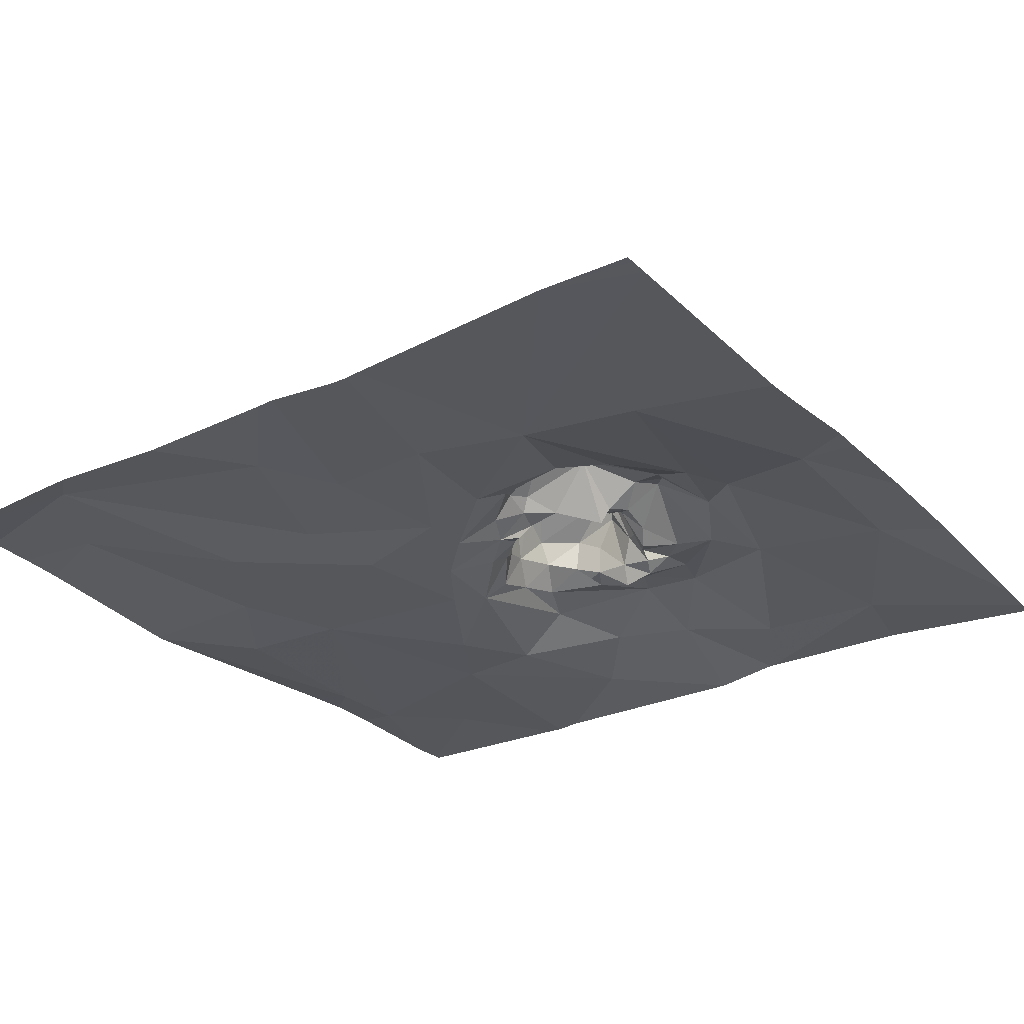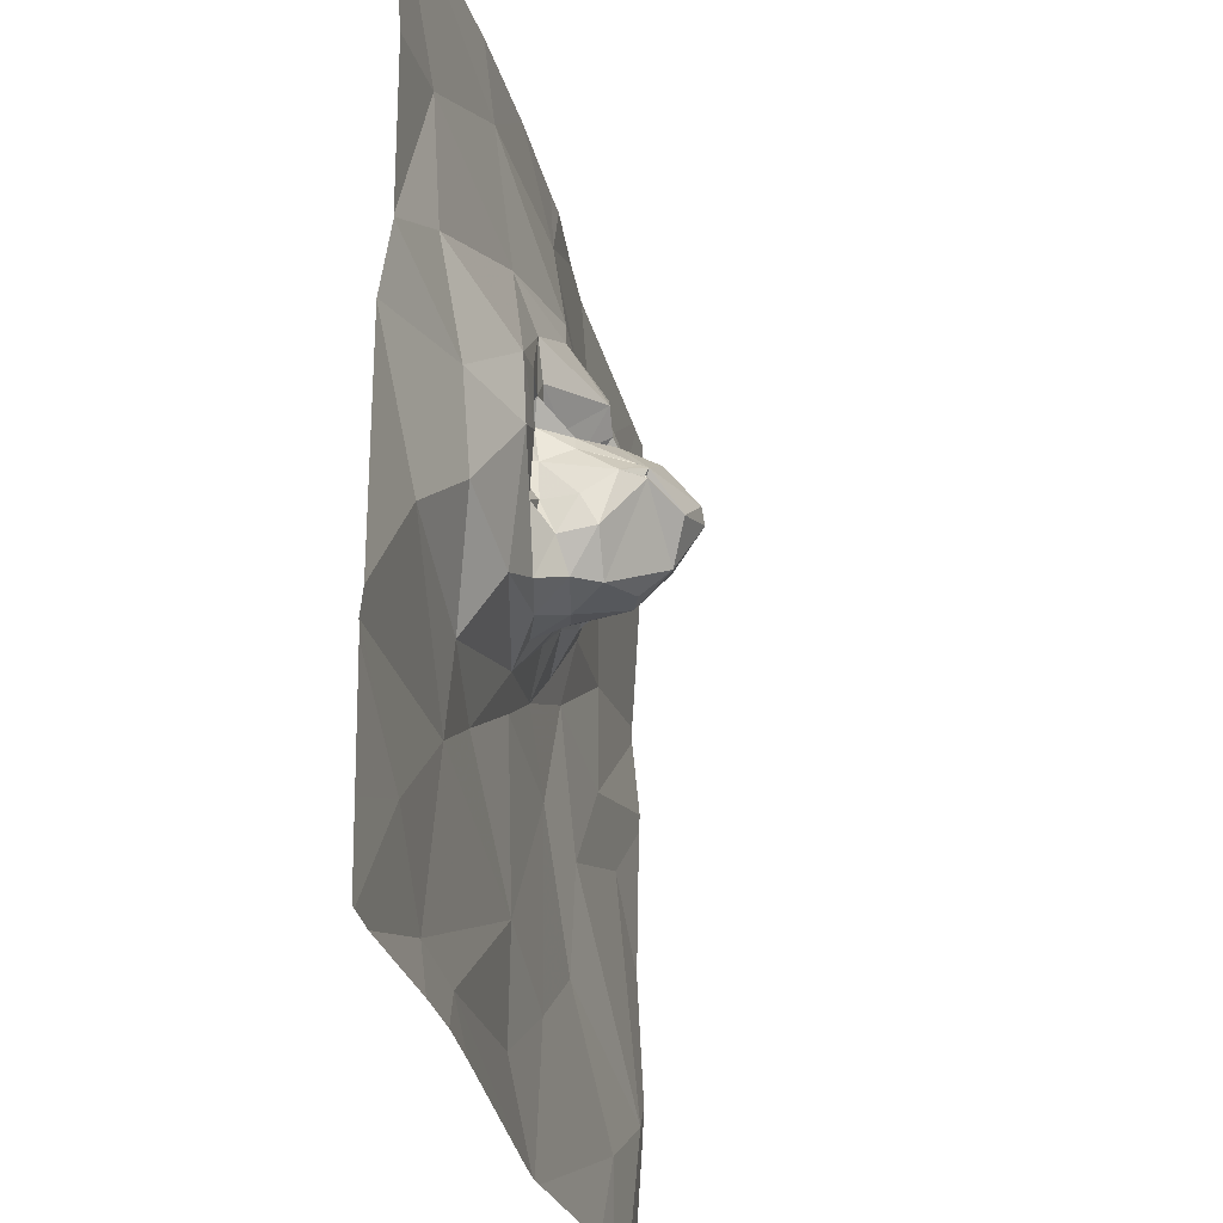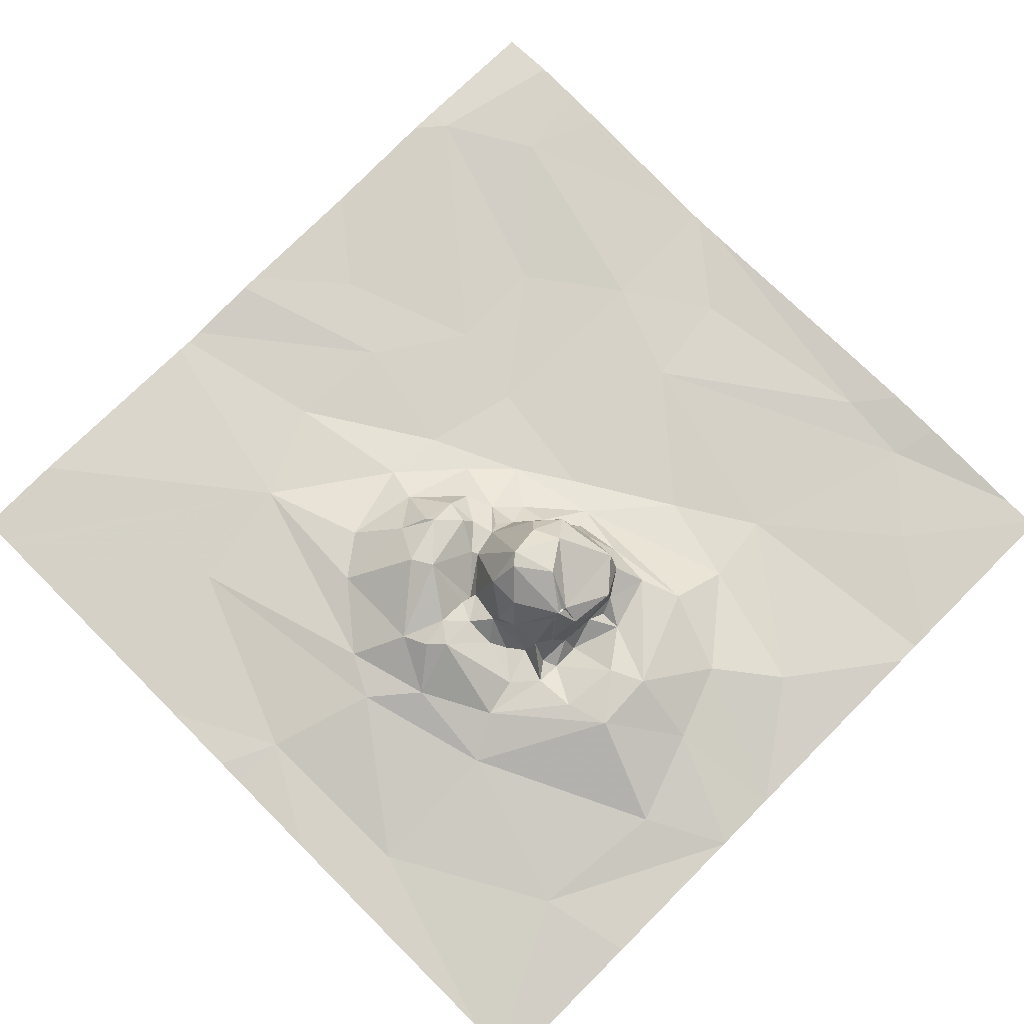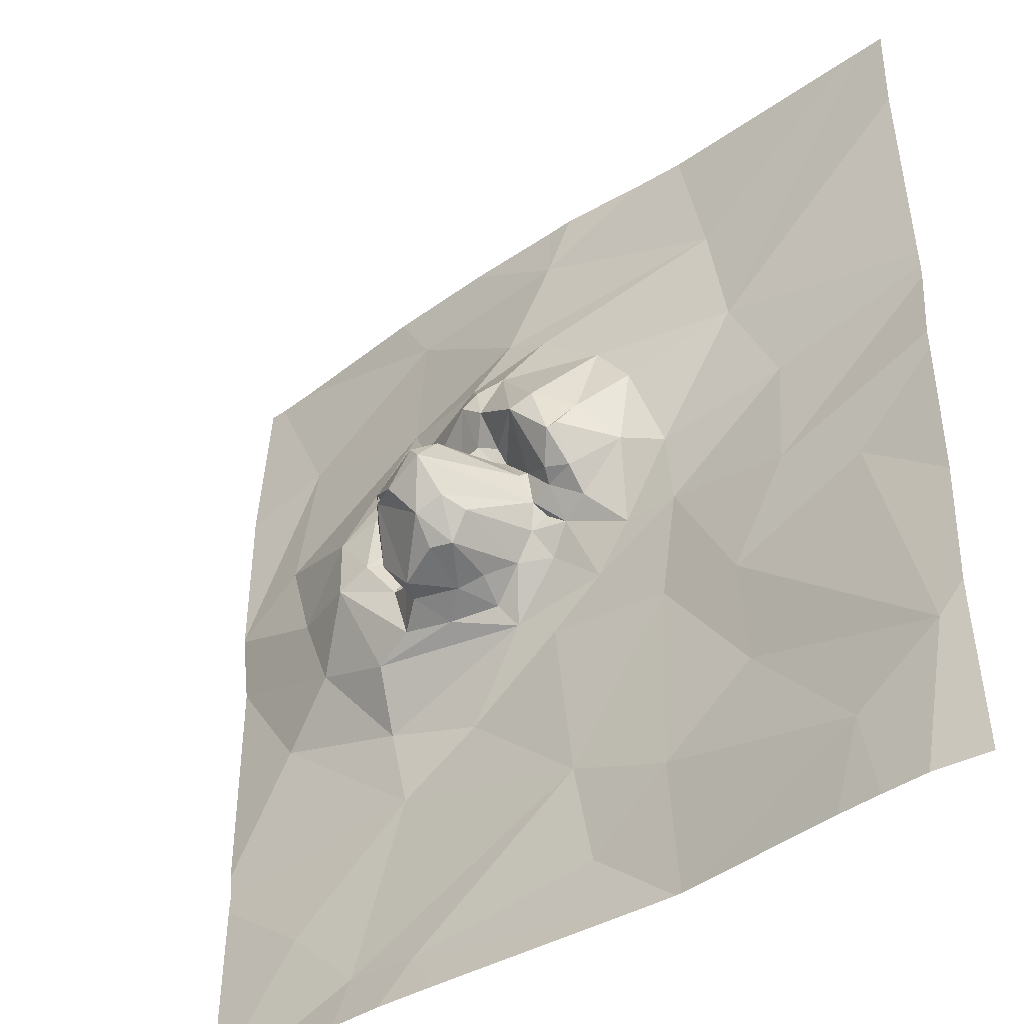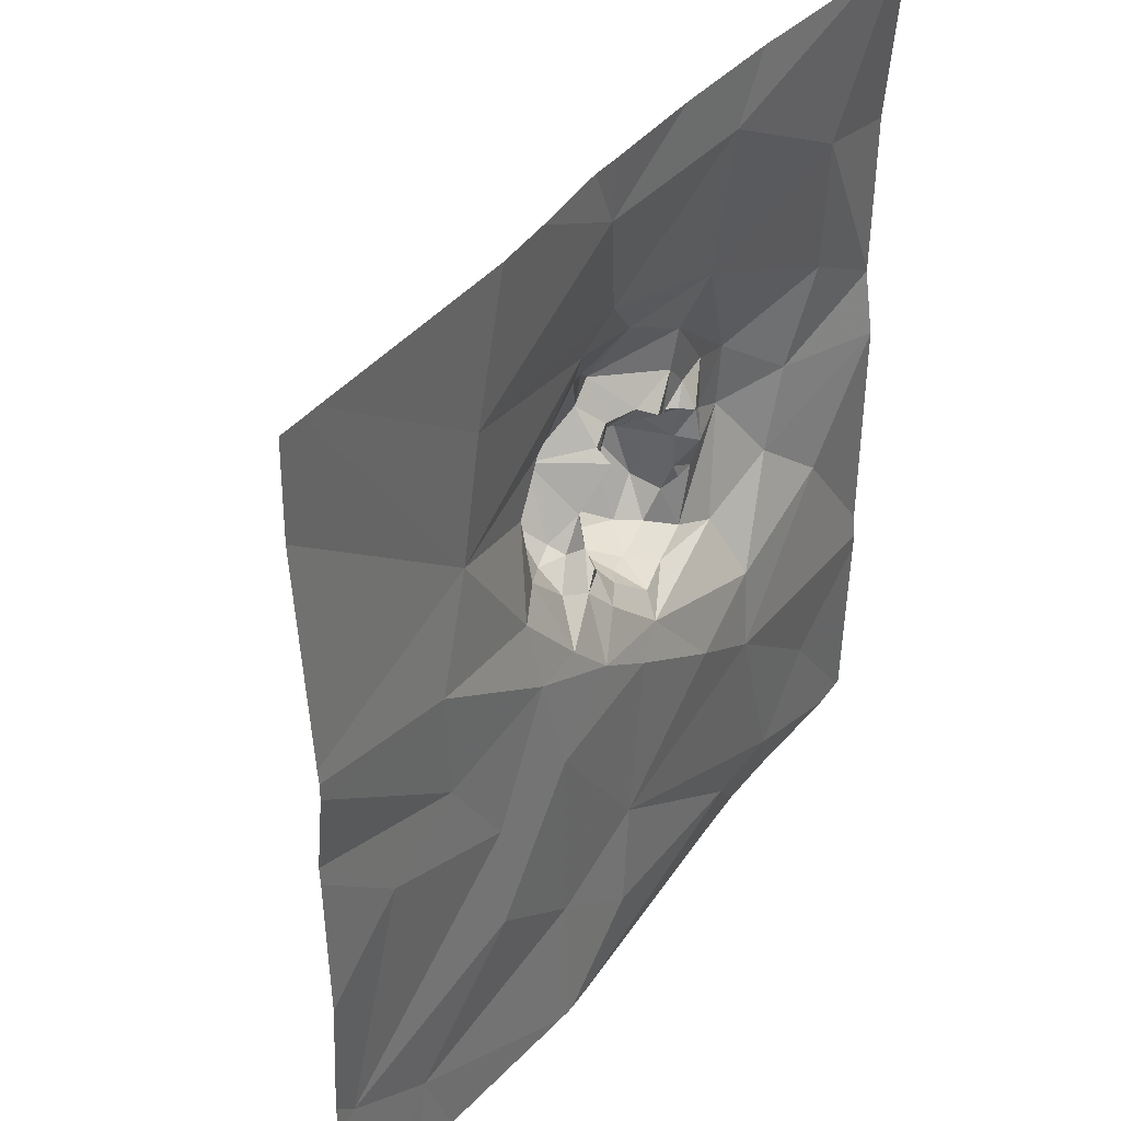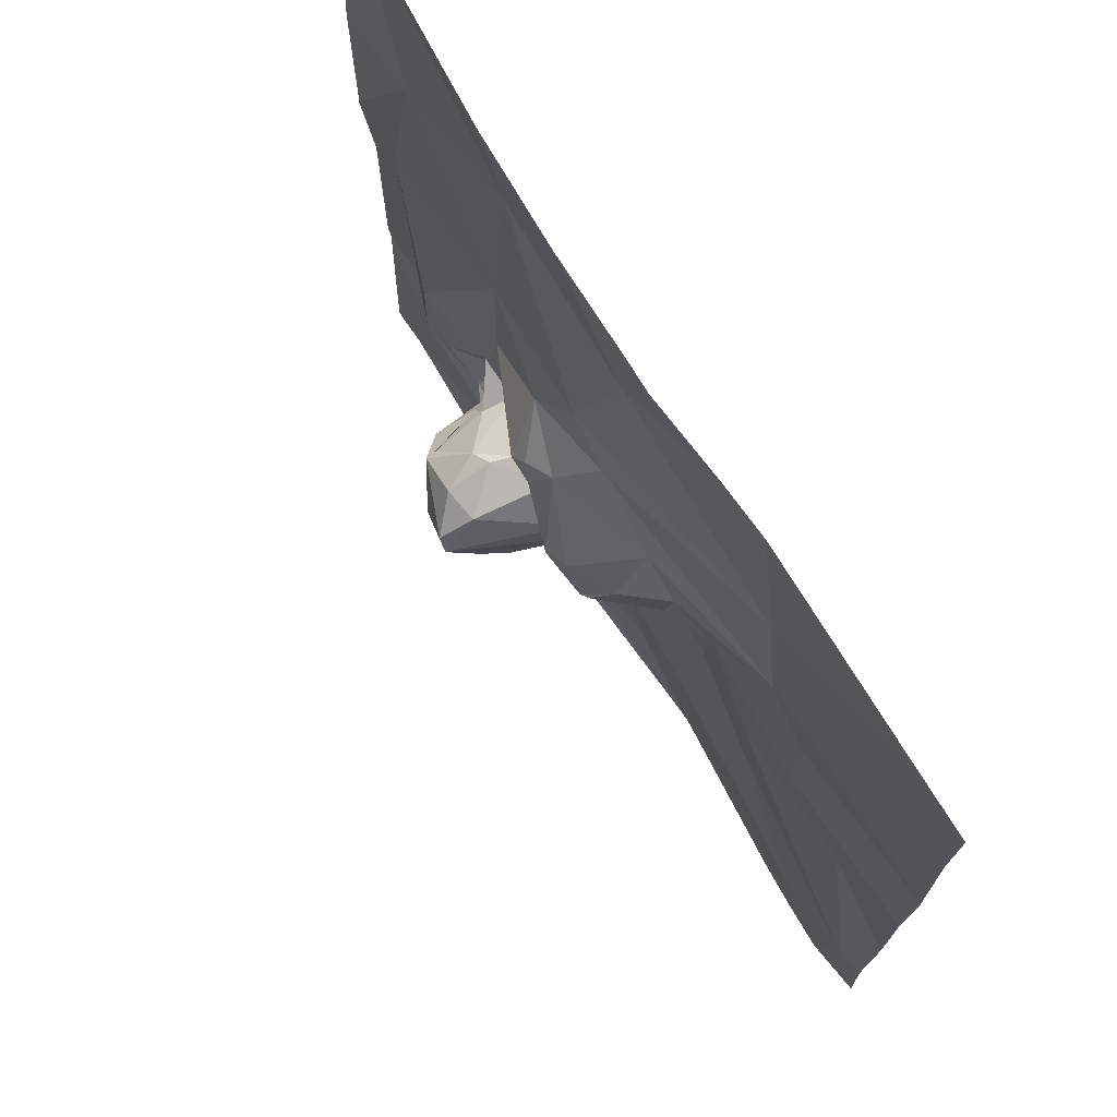
<metadata>
{"format":"obj","ext":"obj","renderer":"f3d","projection":"perspective","resolution":1024,"background":"white","views":[{"elev":-27.4,"azim":125.5,"up":"+Z"},{"elev":-28.9,"azim":-77.7,"up":"+Y"},{"elev":77.8,"azim":-135.0,"up":"+Z"},{"elev":-40.4,"azim":39.9,"up":"+Y"},{"elev":39.5,"azim":123.8,"up":"+Y"},{"elev":73.8,"azim":57.7,"up":"+Y"}]}
</metadata>
<code>
v -78.28 259.2 483.2
v -76.88 259.7 483.2
v -78.61 259.5 483.2
v -78.57 259 483.2
v -76.88 259.4 483.2
v -76.88 259.9 483.2
v -77.76 260.6 483.2
v -76.88 259.9 483.2
v -78.53 259.8 483.3
v -78.46 259.6 483.3
v -78.41 258.8 483.2
v -76.88 259.9 483.2
v -76.88 259.7 483.2
v -78.58 260.3 483.2
v -78.61 260 483.3
v -78.01 259.9 483.4
v -78.05 259.9 483.4
v -78 259.9 483.4
v -77.82 259.1 483.2
v -78.1 259.3 483.2
v -78.18 259.9 483.3
v -78.18 259.8 483.3
v -78.29 259.8 483.3
v -78.1 259.6 483.4
v -78.16 259.6 483.4
v -78.12 259.8 483.5
v -78.11 259.8 483.5
v -78.14 259.8 483.4
v -78.23 258.8 483.2
v -78.12 259.6 483.4
v -78.19 259.5 483.3
v -78.16 259.6 483.3
v -78.01 259.6 483.3
v -77.99 259.6 483.5
v -78 259.6 483.5
v -77.96 259.9 483.3
v -77.92 259.9 483.3
v -77.97 259.5 483.3
v -78.08 259.5 483.3
v -78.28 259.5 483.3
v -78.37 259.7 483.3
v -77.53 259.6 483.2
v -77.65 259.6 483.2
v -77.53 259.8 483.2
v -77.79 258.9 483.2
v -78.03 259.9 483.3
v -78.13 260 483.3
v -77.96 260 483.4
v -78.15 260.1 483.3
v -78.02 259.8 483.5
v -78.11 259.9 483.4
v -78.1 259.9 483.3
v -78.15 259.8 483.5
v -77.9 259.7 483.4
v -77.85 259.7 483.3
v -77.9 259.6 483.3
v -78.16 259.7 483.3
v -78.18 259.7 483.3
v -78.22 259.7 483.3
v -78.31 259.4 483.2
v -77.95 259.5 483.2
v -78.18 259.9 483.3
v -78.15 259.9 483.3
v -78 260.1 483.3
v -78.21 260.2 483.3
v -78.28 259.9 483.3
v -77.91 259.9 483.3
v -78.12 259.8 483.5
v -78.12 259.8 483.5
v -77.95 259.8 483.5
v -77.96 259.8 483.6
v -77.94 259.8 483.6
v -78.04 259.7 483.5
v -77.95 259.6 483.4
v -78.11 259.8 483.5
v -77.93 259.7 483.5
v -77.83 259.7 483.3
v -78.11 259.8 483.5
v -78.16 259.8 483.3
v -77.85 259.8 483.3
v -78.16 259.7 483.4
v -77.95 259.6 483.3
v -77.91 260 483.4
v -77.93 260.1 483.4
v -77.59 259 483.2
v -77.58 259.4 483.2
v -77.78 259.7 483.3
v -77.83 259.8 483.3
v -77.76 259.8 483.4
v -77.8 259.9 483.4
v -77.91 259.9 483.3
v -77.71 259.7 483.3
v -77.71 259.7 483.3
v -77.61 259.8 483.3
v -77.78 259.7 483.3
v -78.06 259.9 483.3
v -77.65 260.1 483.3
v -77.67 259.9 483.4
v -77.75 259.9 483.4
v -77.82 259.7 483.3
v -77.9 260.2 483.3
v -78.37 259.9 483.3
v -77.87 260.1 483.4
v -77.8 260.2 483.3
v -77.34 260 483.2
v -77.58 260 483.3
v -77.72 259.8 483.4
v -78.05 260.6 483.2
v -77.83 259.6 483.2
v -77.74 259.5 483.2
v -77.7 259.8 483.4
v -77.39 260.3 483.2
v -77.87 259.5 483.2
v -78.22 260.5 483.2
v -77.82 260.5 483.3
v -78.3 260.6 483.2
v -78.66 260.6 483.2
v -77.14 258.9 483.2
v -76.94 259 483.2
v -77.82 260.6 483.2
v -78.78 258.7 483.2
v -77.25 259.6 483.2
v -76.88 258.7 483.2
v -77.24 259.8 483.2
v -77.38 259.2 483.2
v -77.07 259.5 483.2
v -76.9 258.7 483.2
v -78.44 258.7 483.2
v -78.7 258.7 483.2
v -77.39 259.4 483.2
v -78.79 259.2 483.2
v -78.79 259.2 483.2
v -78.79 258.9 483.2
v -78.79 259.1 483.2
v -78.79 259.7 483.2
v -78.79 259.7 483.2
v -78.79 259.7 483.2
v -78.75 260.6 483.2
v -77.58 260.6 483.2
v -78.79 260.2 483.2
v -78.79 259.9 483.2
v -78.79 259.9 483.2
v -78.79 259.9 483.2
v -77.45 260.6 483.2
v -76.88 259.1 483.2
v -76.98 260.6 483.2
v -76.88 259 483.2
v -76.88 260.4 483.2
v -78.31 258.7 483.2
v -77.66 258.7 483.2
v -77.6 258.7 483.2
v -78.18 258.7 483.2
v -77.58 258.7 483.2
v -77.01 258.7 483.2
v -77.11 258.7 483.2
v -77.55 258.7 483.2
v -77.21 258.7 483.2
v -78.79 258.7 483.2
v -78.75 258.7 483.2
v -76.94 260.6 483.2
v -78.77 260.6 483.2
v -78.79 260.6 483.2
v -76.9 260.6 483.2
v -76.88 260.6 483.2
f 1 3 131
f 151 45 150
f 148 105 6
f 10 9 136
f 150 29 152
f 11 4 121
f 135 10 137
f 123 119 127
f 141 15 142
f 142 14 143
f 162 140 161
f 17 16 18
f 1 19 20
f 22 21 23
f 25 24 26
f 27 26 28
f 29 11 128
f 31 30 32
f 33 24 30
f 35 34 24
f 24 33 35
f 36 18 37
f 38 33 39
f 41 40 31
f 43 42 44
f 45 19 29
f 47 46 48
f 49 47 48
f 17 50 16
f 52 51 17
f 28 53 27
f 55 54 56
f 58 57 59
f 40 60 61
f 51 62 63
f 52 62 51
f 49 64 65
f 66 21 62
f 67 36 37
f 68 53 69
f 71 70 50
f 73 72 71
f 73 34 72
f 54 74 56
f 68 50 17
f 68 75 73
f 63 62 21
f 76 54 77
f 34 76 72
f 26 27 69
f 50 70 16
f 51 28 78
f 78 68 17
f 26 73 75
f 71 50 68
f 68 73 71
f 78 27 68
f 26 53 25
f 22 57 79
f 76 34 74
f 69 75 68
f 69 27 75
f 68 27 53
f 26 69 53
f 26 78 28
f 17 51 78
f 77 80 72
f 70 37 16
f 79 28 63
f 79 53 28
f 53 81 25
f 72 76 77
f 37 70 80
f 80 70 72
f 54 55 77
f 71 72 70
f 33 82 74
f 24 34 26
f 54 76 74
f 36 83 48
f 63 28 51
f 48 83 84
f 34 35 74
f 34 73 26
f 19 85 86
f 88 87 89
f 90 67 91
f 66 62 49
f 25 30 24
f 74 35 33
f 93 92 94
f 43 92 95
f 37 18 16
f 36 48 46
f 81 53 79
f 52 17 18
f 96 52 18
f 21 79 63
f 39 33 30
f 57 81 79
f 46 96 18
f 37 80 91
f 88 80 77
f 91 67 37
f 80 88 91
f 77 87 88
f 95 87 77
f 36 67 83
f 98 97 99
f 100 55 95
f 100 95 77
f 77 55 100
f 64 101 65
f 38 82 33
f 56 82 38
f 46 18 36
f 95 92 87
f 52 96 47
f 15 102 65
f 64 49 48
f 21 22 79
f 52 47 62
f 93 87 92
f 22 59 57
f 23 59 22
f 90 91 88
f 48 84 64
f 104 103 97
f 103 83 90
f 96 46 47
f 106 105 97
f 90 89 107
f 60 3 1
f 10 40 41
f 32 57 58
f 56 74 82
f 60 40 10
f 45 29 150
f 61 38 39
f 110 109 61
f 61 56 38
f 93 111 107
f 31 32 59
f 32 58 59
f 30 25 32
f 25 81 32
f 57 32 81
f 39 30 31
f 90 99 103
f 9 10 41
f 4 1 132
f 1 4 11
f 23 41 59
f 41 23 102
f 21 66 23
f 66 102 23
f 110 95 109
f 40 61 39
f 3 60 10
f 84 103 64
f 161 140 138
f 60 20 61
f 112 101 104
f 95 55 109
f 86 110 113
f 90 107 99
f 107 111 98
f 94 98 111
f 94 106 98
f 65 101 114
f 90 83 67
f 89 87 93
f 92 43 94
f 44 94 43
f 107 89 93
f 88 89 90
f 55 56 109
f 31 40 39
f 86 113 19
f 11 29 19
f 19 1 11
f 20 113 61
f 113 20 19
f 85 19 45
f 14 65 114
f 138 114 117
f 26 75 78
f 27 78 75
f 105 112 104
f 31 59 41
f 103 84 83
f 47 49 62
f 94 111 93
f 106 97 98
f 99 107 98
f 102 66 49
f 65 102 49
f 97 103 99
f 101 115 114
f 103 104 64
f 101 64 104
f 86 42 110
f 9 41 102
f 1 20 60
f 61 113 110
f 61 109 56
f 102 15 9
f 43 95 110
f 42 43 110
f 160 105 148
f 85 45 151
f 14 15 65
f 114 115 108
f 115 101 112
f 105 104 97
f 139 112 144
f 154 118 155
f 146 112 105
f 6 124 8
f 42 122 124
f 118 119 125
f 149 29 128
f 42 124 44
f 44 124 105
f 85 118 125
f 5 119 145
f 126 130 119
f 85 125 86
f 130 42 86
f 118 85 153
f 130 126 122
f 144 112 146
f 124 122 12
f 105 106 44
f 130 86 125
f 128 11 129
f 106 94 44
f 130 125 119
f 42 130 122
f 13 126 2
f 146 105 160
f 160 148 163
f 145 119 147
f 131 3 135
f 132 1 131
f 133 4 134
f 5 126 119
f 127 119 154
f 134 4 132
f 7 115 139
f 135 3 10
f 2 126 5
f 136 9 141
f 137 10 136
f 8 124 12
f 121 133 158
f 129 11 159
f 139 115 112
f 140 14 138
f 6 105 124
f 13 122 126
f 121 4 133
f 141 9 15
f 123 147 119
f 142 15 14
f 12 122 13
f 143 14 140
f 116 114 108
f 120 115 7
f 152 29 149
f 153 85 151
f 154 119 118
f 108 115 120
f 155 118 157
f 117 114 116
f 156 118 153
f 157 118 156
f 138 14 114
f 159 11 121
f 163 148 164

</code>
